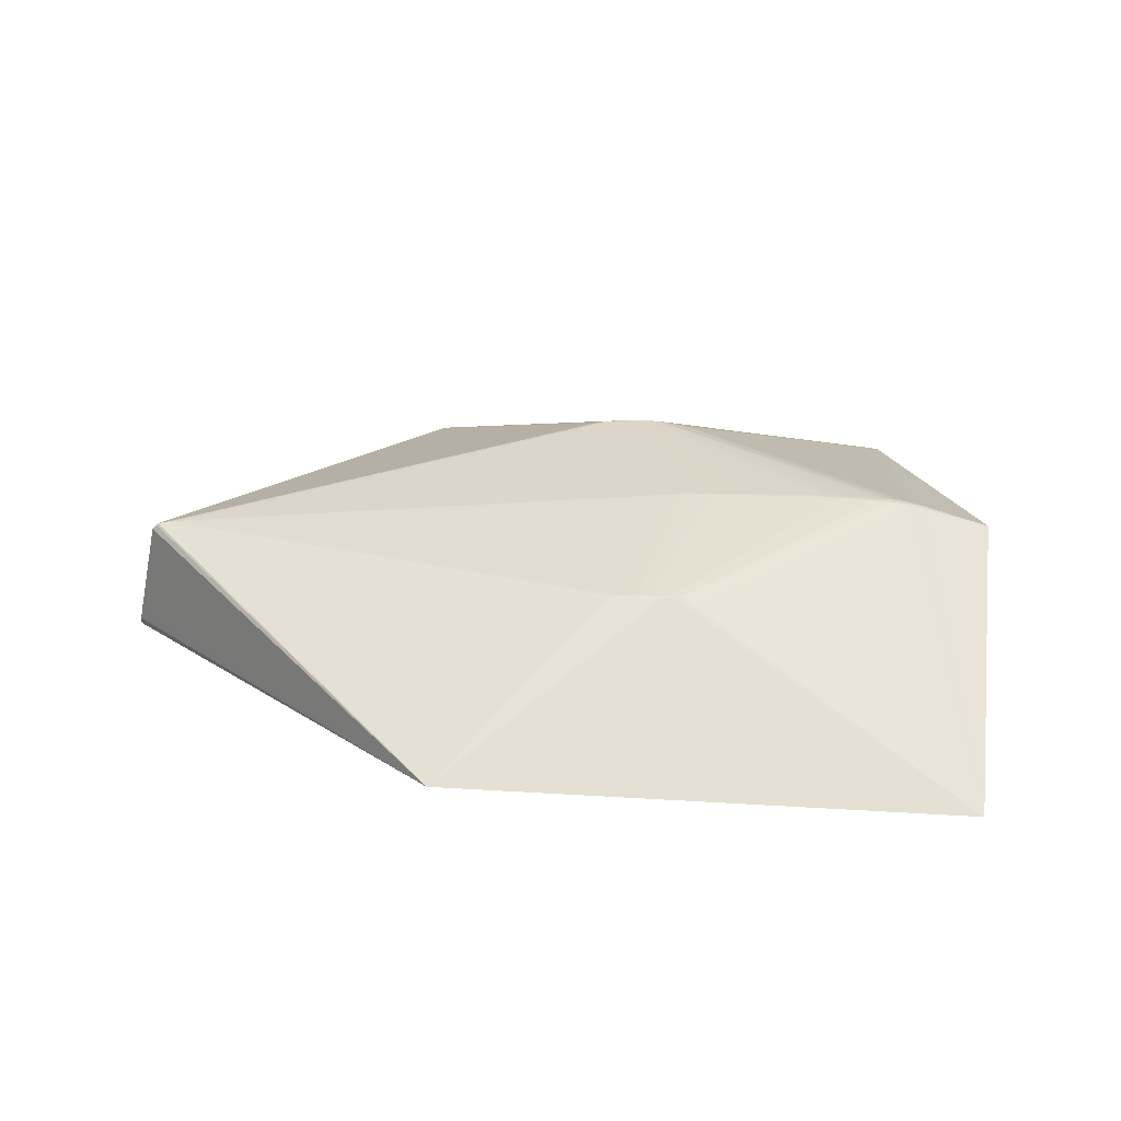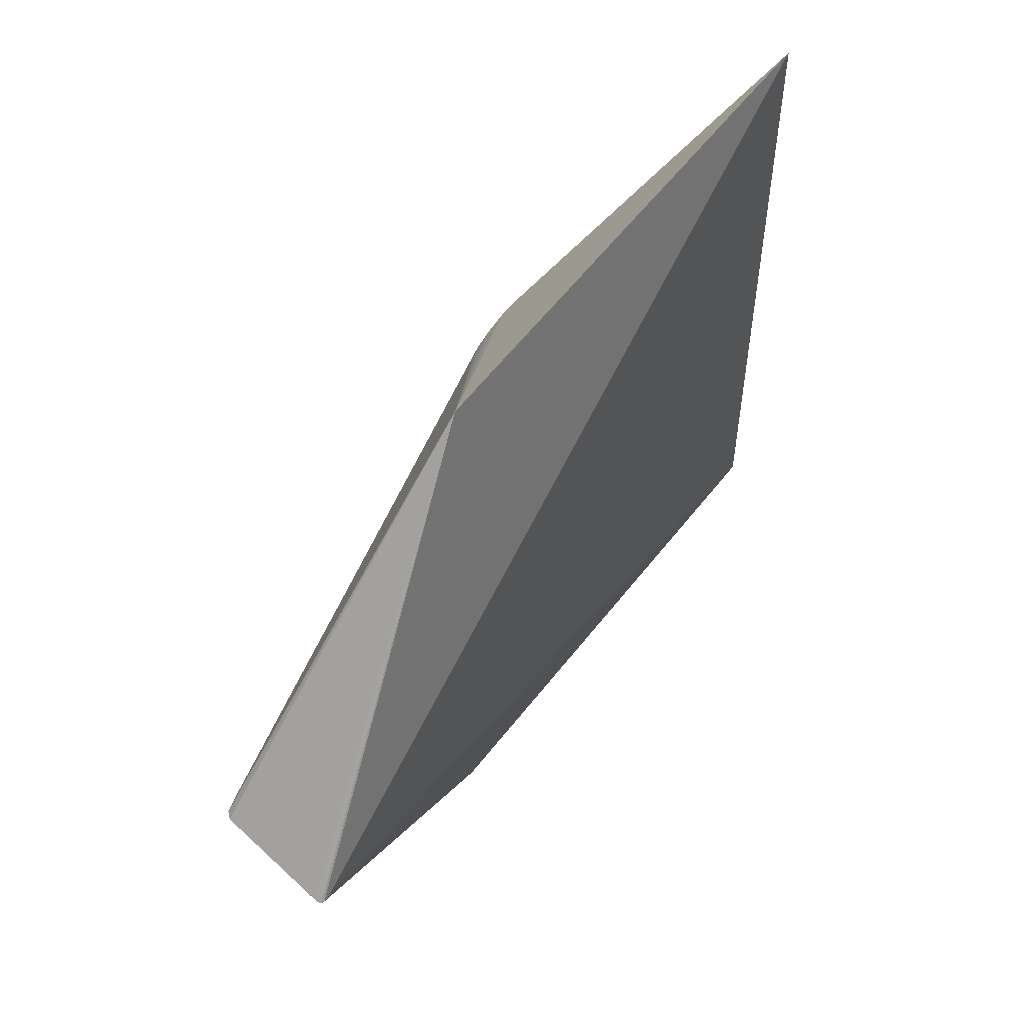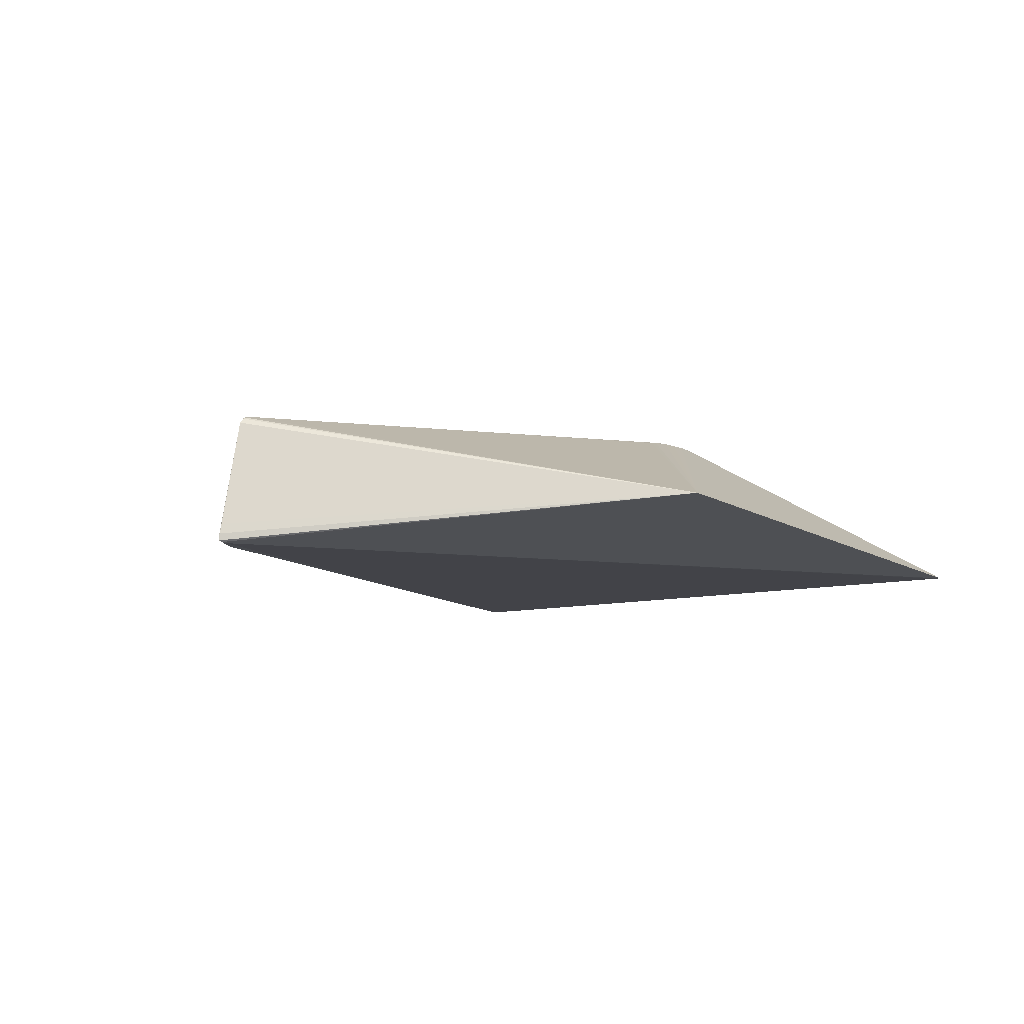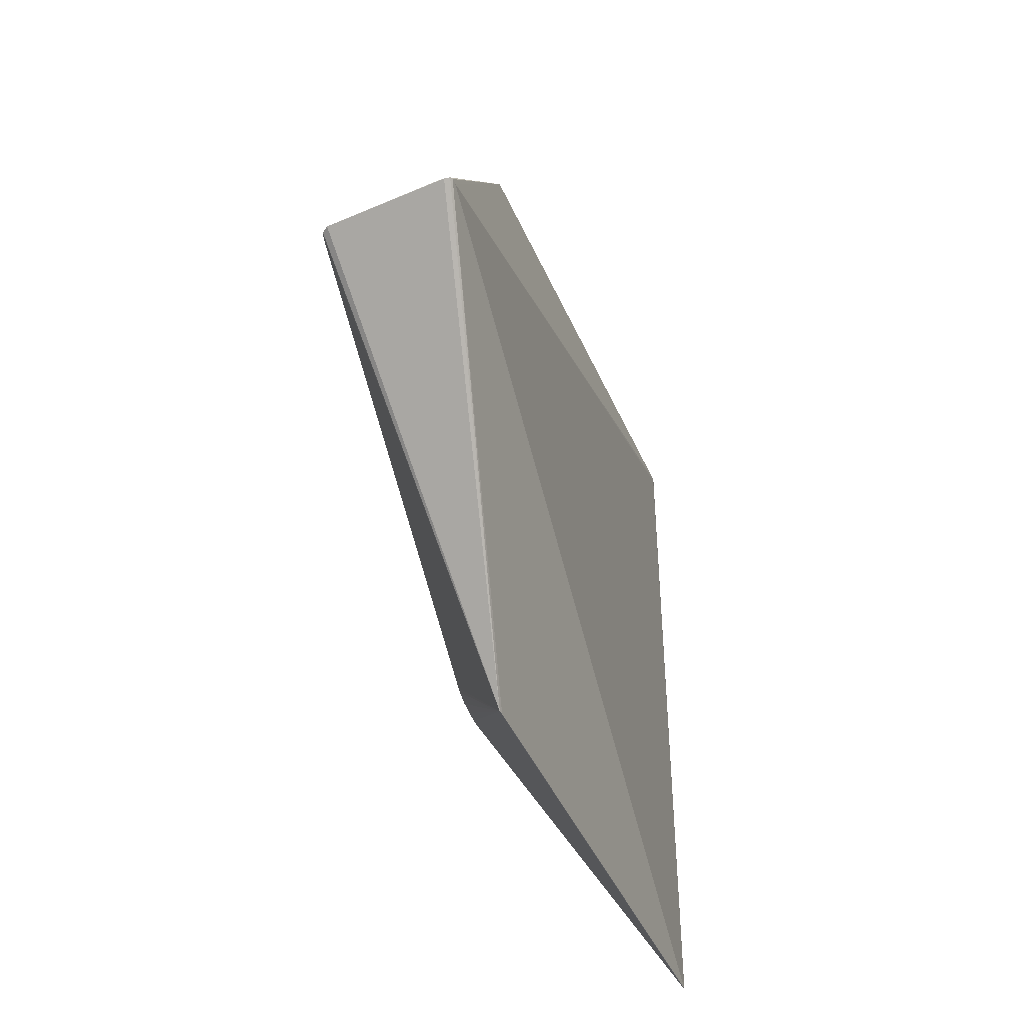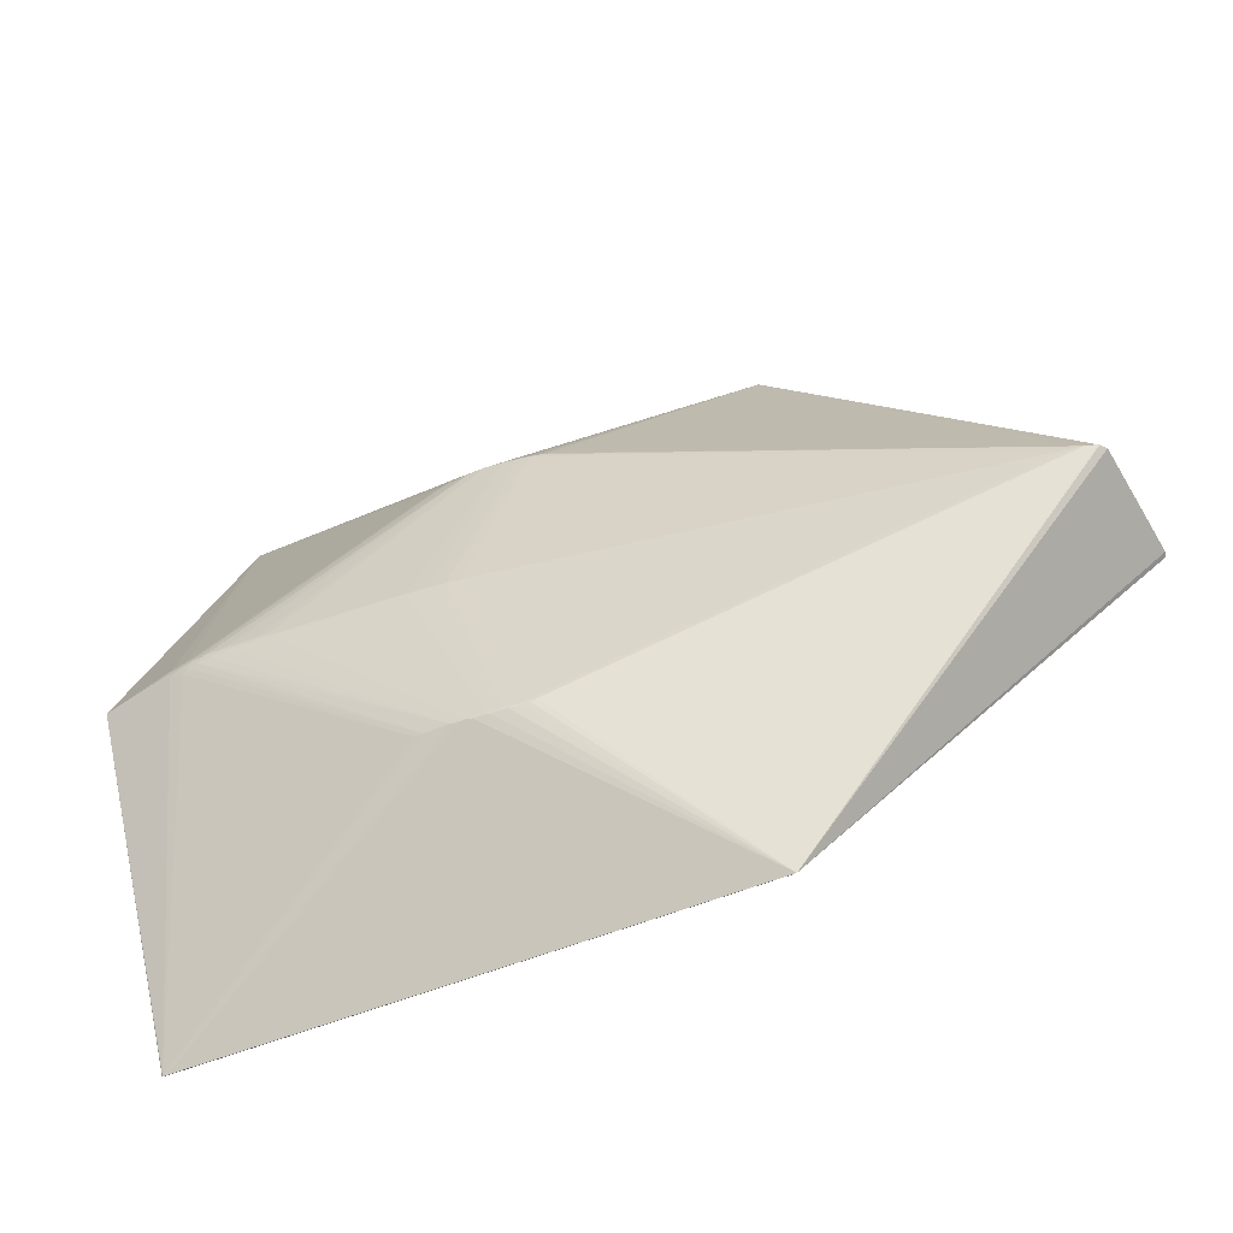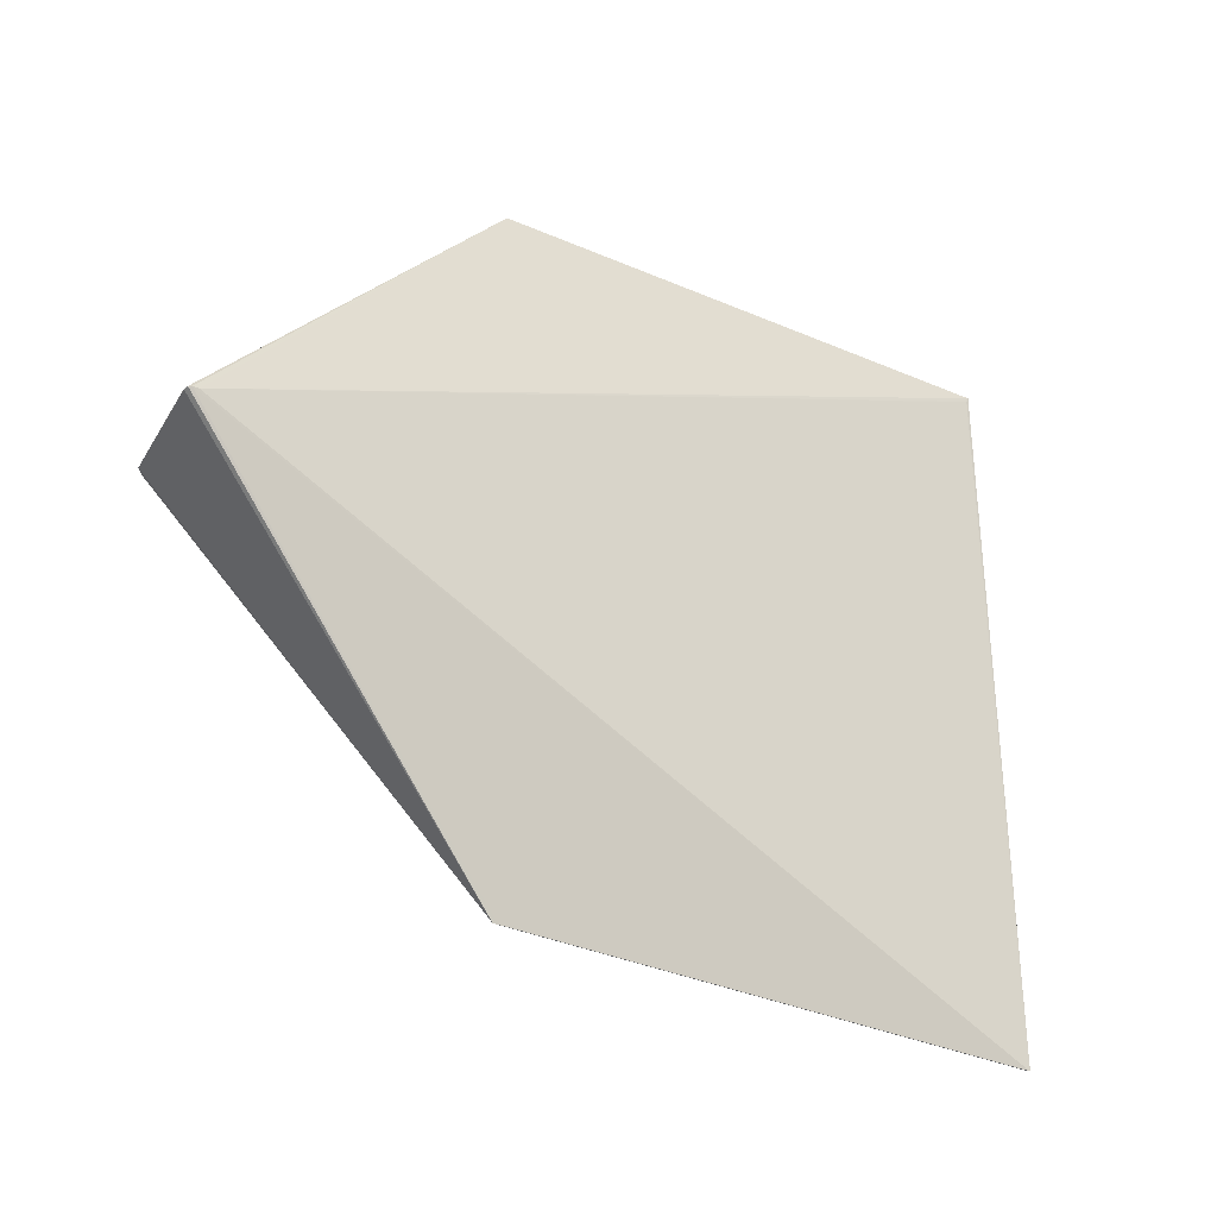
<metadata>
{"format":"obj","ext":"obj","renderer":"f3d","projection":"perspective","resolution":1024,"background":"white","views":[{"elev":33.4,"azim":178.7,"up":"+Z"},{"elev":56.2,"azim":121.9,"up":"+Y"},{"elev":-8.0,"azim":128.5,"up":"+Z"},{"elev":-39.4,"azim":106.3,"up":"+Y"},{"elev":-53.1,"azim":17.9,"up":"+Y"},{"elev":-30.2,"azim":142.5,"up":"+Y"}]}
</metadata>
<code>
v -0.3086 -0.003702 0.05157
v -0.3166 8.008e-05 0.04988
v -0.3111 0.009391 0.04996
v -0.2716 0.002947 0.05792
v -0.08346 -0.0004068 0.06756
v 0.03539 0.1932 0.05682
v -0.01688 0.1937 0.05748
v -0.03149 0.1929 0.05645
v -0.06784 0.1902 0.05016
v -0.2573 -0.003984 0.05885
v -0.2582 0.007405 0.05862
v -0.2484 0.002551 0.05995
v -0.1097 0.0001736 0.06659
v -0.04292 -0.0002377 0.0681
v 0.5493 -0.003462 0.03708
v 0.547 -0.002781 0.03748
v 0.03365 -0.1939 0.05517
v 0.594 -0.002667 -0.1048
v 0.02247 0.193 0.05794
v 0.01674 0.1909 0.05839
v -0.4056 0.001694 0.02044
v -0.3124 -0.008345 0.04902
v -0.2966 -0.003318 0.05434
v -0.2913 0.003064 0.05557
v -0.2348 0.002308 0.06104
v -0.2104 0.003556 0.06227
v -0.08067 -0.003617 0.06744
v -0.06351 0.00262 0.06786
v -0.02721 -0.0003476 0.06766
v 0.02886 -0.1916 0.05644
v 0.0006885 -0.1936 0.05645
v -0.04532 -0.1916 0.05298
v 0.5919 -0.002314 -0.0865
v 0.003945 -0.1947 0.05603
v 0.594 -0.002192 -0.09733
v 0.03058 0.1908 0.05807
v 0.002425 0.1932 0.05811
v -0.3418 0.002326 0.04194
v -0.3009 -0.008169 0.05198
v -0.2862 0.005936 0.05592
v -0.3038 0.002447 0.05321
v -0.2972 0.009951 0.05312
v -0.2208 0.003634 0.06183
v -0.2166 -0.0002803 0.06223
v -0.05916 -0.0002894 0.0681
v 0.5608 -0.003789 0.0343
v 0.56 -0.003154 0.03509
v 0.02073 -0.1937 0.05629
v 0.01502 -0.1915 0.05675
v -0.06955 -0.19 0.04853
v 0.005692 0.1942 0.05769
v 0.04204 0.1909 0.05728
v 0.05066 0.1909 0.05594
v 0.002777 0.1911 0.05829
v -0.0436 0.1916 0.05461
v -0.05784 0.1917 0.05199
v -0.3198 0.004418 0.04865
v -0.2827 -0.002821 0.05652
v -0.09692 0.003099 0.06688
v 0.5618 -0.002107 0.03332
v -0.3274 -0.003373 0.04624
v -0.3286 0.007695 0.04536
v -0.3045 0.00715 0.05221
v -0.2628 3.987e-06 0.05872
v -0.2369 -0.002299 0.0608
v -0.2142 -0.006475 0.06184
v -0.2118 -0.002842 0.06235
v -0.11 -0.00288 0.06646
v 0.5291 -0.003379 0.03854
v 0.5294 -0.002358 0.0385
v 0.04895 -0.1918 0.0543
v 0.04033 -0.1918 0.05564
v 0.001059 -0.1916 0.05665
v -0.03322 -0.1931 0.0548
v -0.05956 -0.1916 0.05036
v 0.2409 0.3807 -0.04719
v -0.3378 -0.3801 -0.09701
v -0.3426 -0.3801 -0.09809
v -0.3435 -0.3783 -0.09805
v -0.3425 -0.3783 -0.09734
v -0.02398 0.1947 0.05627
v -0.01049 0.1945 0.05742
v 0.5672 -0.002476 0.02817
v 0.2393 -0.3664 -0.04953
v 0.2341 -0.3664 -0.05034
v -0.3349 0.3796 -0.09466
v -0.34 0.3861 -0.09435
v -0.337 0.3796 -0.09465
v -0.01862 -0.194 0.05583
v -0.01224 -0.1948 0.05575
v -0.02573 -0.1949 0.05461
v 0.5944 -0.002817 -0.09883
v 0.591 -0.002182 -0.1063
v 0.5847 -0.002101 -0.1069
f 21 87 79
f 9 56 87
f 21 79 78
f 78 80 21
f 75 78 77
f 18 93 76
f 16 47 76
f 84 18 92
f 93 18 84
f 77 78 84
f 87 56 8
f 93 78 94
f 87 76 94
f 76 93 94
f 62 87 21
f 80 78 50
f 78 75 50
f 50 75 39
f 76 47 60
f 53 76 52
f 52 16 53
f 53 16 76
f 47 16 15
f 15 84 47
f 47 84 46
f 85 78 93
f 93 84 85
f 85 84 78
f 52 76 6
f 6 19 52
f 76 19 6
f 76 82 51
f 51 19 76
f 87 8 81
f 88 94 78
f 88 79 87
f 88 78 79
f 74 75 77
f 77 91 74
f 77 84 90
f 35 33 92
f 76 33 35
f 92 18 35
f 35 18 76
f 72 15 16
f 76 60 83
f 83 60 47
f 47 46 83
f 83 33 76
f 83 46 84
f 92 33 83
f 83 84 92
f 52 19 36
f 36 16 52
f 3 9 87
f 87 62 3
f 80 50 22
f 22 50 39
f 39 1 22
f 38 62 21
f 87 94 86
f 86 88 87
f 94 88 86
f 75 74 32
f 89 91 77
f 77 90 89
f 89 74 91
f 34 84 48
f 34 90 84
f 16 69 30
f 30 72 16
f 48 72 30
f 48 84 17
f 17 72 48
f 84 72 17
f 84 15 71
f 71 72 84
f 15 72 71
f 29 30 69
f 55 8 56
f 31 89 90
f 90 34 31
f 31 73 89
f 31 34 48
f 19 51 37
f 37 51 82
f 70 29 69
f 36 29 70
f 70 69 16
f 16 36 70
f 14 29 36
f 30 29 14
f 57 3 62
f 62 38 57
f 38 2 57
f 1 2 61
f 61 22 1
f 80 22 61
f 21 80 61
f 61 38 21
f 61 2 38
f 73 31 49
f 30 14 49
f 48 30 49
f 49 31 48
f 45 73 49
f 49 14 45
f 20 36 19
f 19 37 20
f 20 37 54
f 20 14 36
f 20 54 45
f 45 14 20
f 23 1 39
f 74 58 23
f 23 32 74
f 39 75 23
f 75 32 23
f 74 89 65
f 89 68 67
f 44 65 67
f 27 73 45
f 89 73 27
f 27 68 89
f 13 26 44
f 44 67 13
f 13 67 68
f 7 81 8
f 7 82 76
f 7 37 82
f 54 37 7
f 26 13 7
f 7 76 87
f 87 81 7
f 41 2 1
f 1 23 41
f 41 57 2
f 10 58 74
f 74 65 10
f 25 65 44
f 25 7 8
f 66 65 89
f 89 67 66
f 66 67 65
f 59 7 13
f 68 27 5
f 5 13 68
f 5 27 45
f 5 59 13
f 54 7 5
f 7 59 5
f 3 57 63
f 57 41 63
f 24 23 58
f 24 41 23
f 58 4 24
f 24 63 41
f 64 4 58
f 58 10 64
f 64 10 65
f 44 26 43
f 43 25 44
f 26 7 43
f 7 25 43
f 8 4 11
f 45 54 28
f 28 5 45
f 54 5 28
f 40 4 8
f 40 24 4
f 4 64 12
f 12 11 4
f 65 25 12
f 12 64 65
f 12 25 8
f 8 11 12
f 8 55 42
f 42 40 8
f 42 55 56
f 56 9 42
f 63 24 42
f 24 40 42
f 9 3 42
f 3 63 42

</code>
